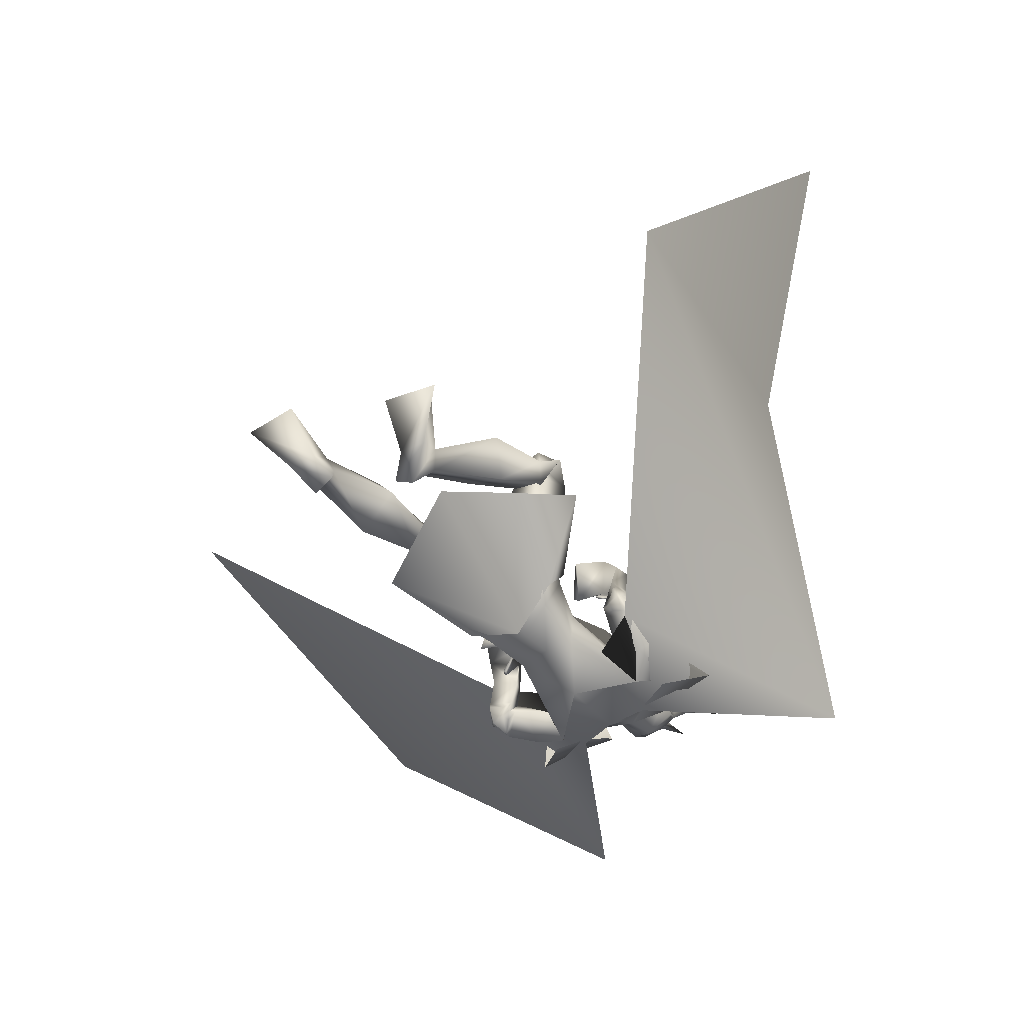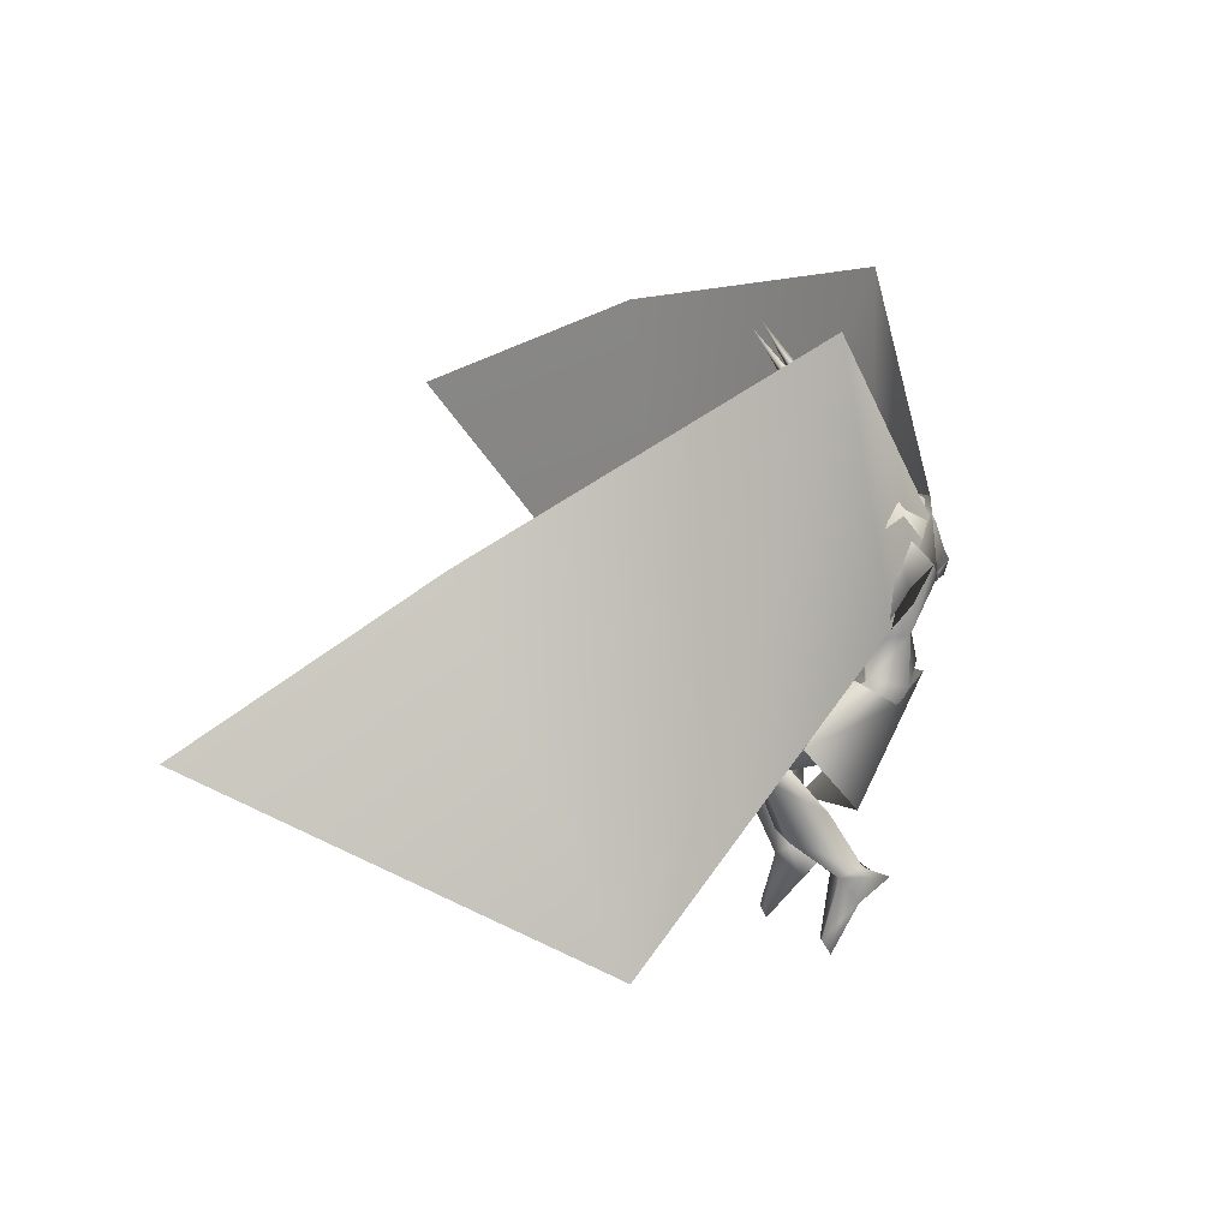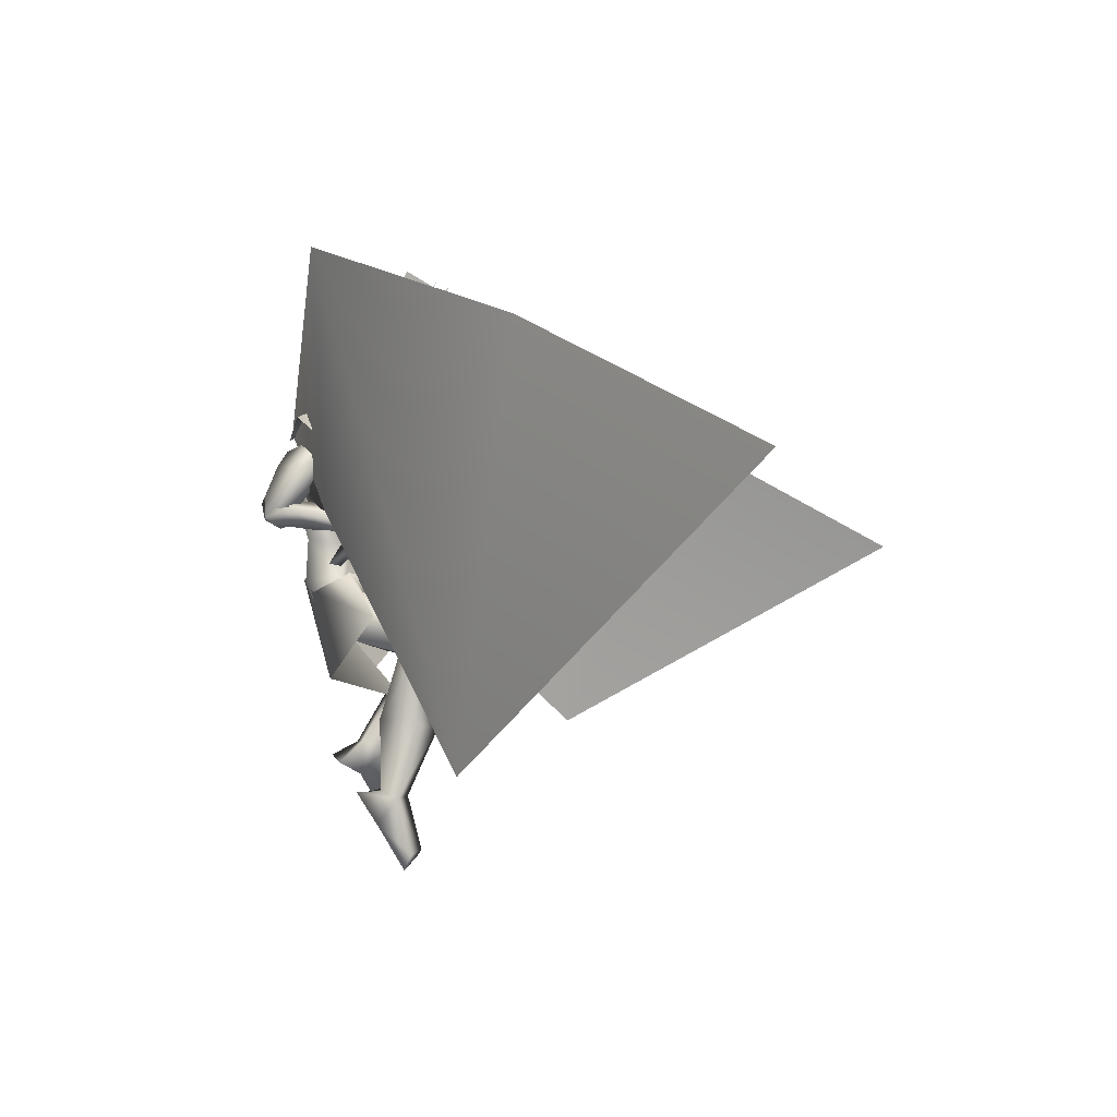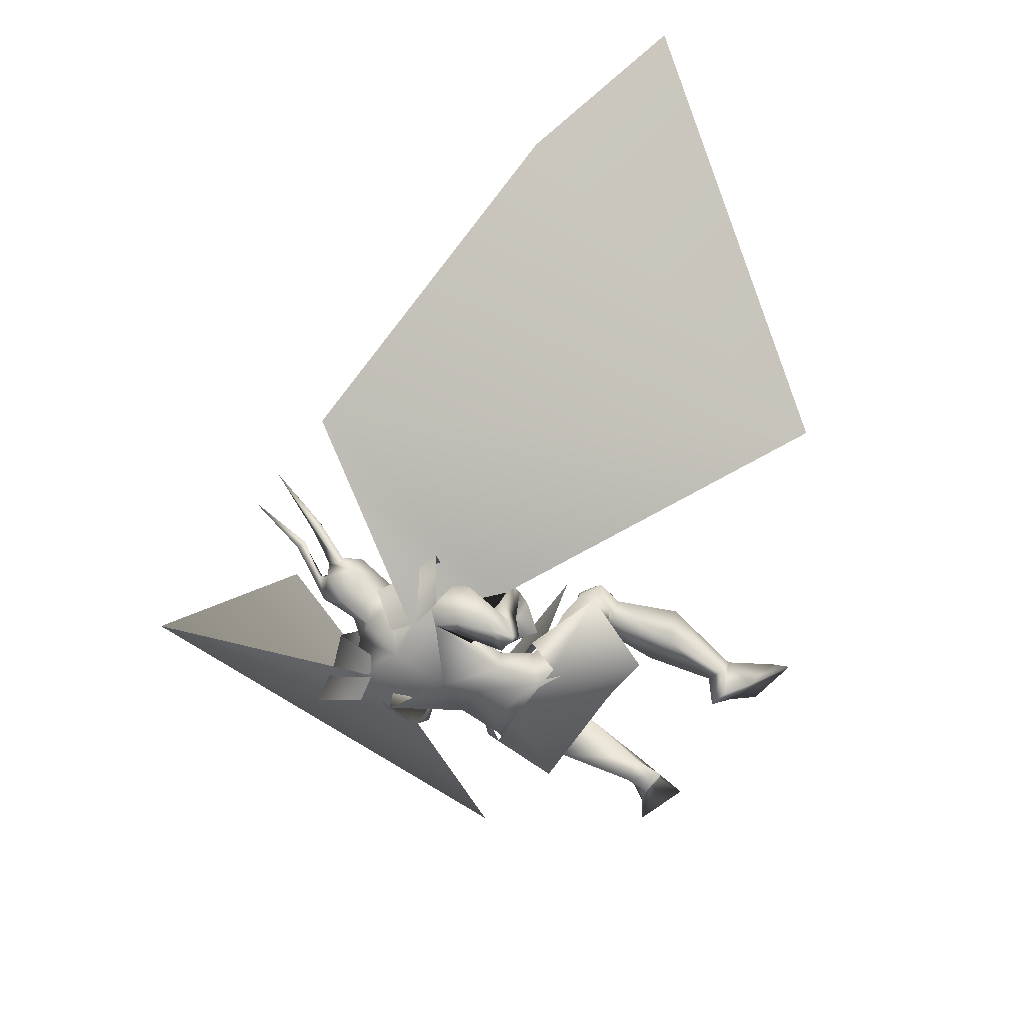
<metadata>
{"format":"obj","ext":"obj","renderer":"f3d","projection":"perspective","resolution":1024,"background":"white","views":[{"elev":-57.8,"azim":40.5,"up":"+Z"},{"elev":17.7,"azim":101.3,"up":"+Y"},{"elev":2.0,"azim":-75.0,"up":"+Y"},{"elev":-51.9,"azim":-124.7,"up":"+Z"}]}
</metadata>
<code>
o Cube_Cube.001
v 0.009007 0.3945 0.05539
v 0.1466 0.406 0.01993
v -0.1321 0.413 0.04619
v 0.1422 0.344 -0.09316
v -0.1579 0.3549 -0.05898
v -0.01007 0.3879 -0.1446
v 0.03819 0.2819 0.3755
v 0.2317 0.2953 0.3342
v -0.1582 0.295 0.3718
v 0.3114 0.2698 0.1209
v -0.2856 0.2929 0.1767
v 0.2392 0.08987 -0.01085
v -0.2539 0.1072 0.03042
v 0.00358 0.02696 0.1685
v 0.01515 0.3601 0.1114
v 0.1635 0.3622 0.05225
v -0.1404 0.3707 0.08423
v 0.1143 0.8434 0.05923
v -0.1011 0.8397 0.08042
v 0.08888 0.936 -0.0495
v -0.1005 0.9327 -0.03087
v 0.03902 0.859 -0.1344
v -0.0655 0.8572 -0.1241
v 0.2212 0.7835 -0.00538
v -0.2164 0.7759 0.03767
v 0.2986 0.8827 -0.1067
v -0.3153 0.8721 -0.04626
v 0.1929 0.795 -0.1461
v -0.2116 0.8031 -0.1102
v 0.08373 0.8738 -0.03138
v -0.08846 0.8739 -0.0406
v -0.002365 0.8603 -0.09287
v 0.06623 0.806 0.007688
v -0.06712 0.8048 0.01423
v 0.000696 0.7746 0.03074
v 0.1711 0.8448 -0.05504
v -0.1845 0.8262 -0.01037
v 0.1692 0.8125 -0.02821
v -0.1807 0.7893 0.007509
v -0.01456 0.8089 -0.1513
v -0.01363 0.6422 -0.1712
v 0.1507 0.7221 -0.1731
v -0.1635 0.772 -0.1375
v 0.09835 0.656 0.06207
v -0.07851 0.6533 0.07943
v 0.01228 0.6591 0.0955
v 0.115 0.7219 -0.03735
v -0.1133 0.7195 -0.000287
v 0.06786 0.4973 0.01117
v -0.05451 0.496 0.02314
v 0.008487 0.5165 0.03793
v 0.1011 0.5033 -0.04185
v -0.09755 0.5011 -0.02242
v -0.005644 0.5084 -0.1074
v 0.08443 0.5124 -0.1149
v -0.09553 0.5104 -0.09732
v 0.2578 0.6284 -0.01275
v -0.2814 0.6358 -0.102
v 0.2089 0.5916 0.02205
v -0.2402 0.5794 -0.09375
v 0.2442 0.589 -0.07139
v -0.2584 0.6414 -0.17
v 0.1737 0.5662 -0.03627
v -0.1958 0.5925 -0.1498
v 0.2488 0.6034 0.028
v -0.2753 0.6096 -0.08843
v 0.1985 0.6175 0.008925
v -0.2242 0.6291 -0.09847
v 0.2321 0.5461 0.03658
v -0.2586 0.5529 -0.09996
v 0.17 0.5593 0.005269
v -0.1951 0.5757 -0.1211
v 0.2124 0.5868 0.004238
v -0.2412 0.5936 -0.119
v 0.2654 0.5887 -0.008897
v -0.291 0.6055 -0.1295
v 0.2496 0.5417 -0.02874
v -0.271 0.5781 -0.1635
v 0.1813 0.5447 -0.02476
v -0.2053 0.5719 -0.1568
v 0.009298 0.3708 0.03536
v 0.1362 0.4019 -0.01524
v -0.1253 0.4059 0.01107
v -0.007481 0.4165 -0.1262
v 0.09607 0.3778 -0.1193
v -0.111 0.3826 -0.1002
v 0.07907 0.3221 0.09309
v -0.05341 0.3202 0.1062
v 0.01526 0.3598 0.106
v 0.04914 0.2302 0.02135
v -0.04935 0.2277 0.02633
v 0.00063 0.2593 0.02849
v 0.1554 0.2853 -0.06979
v -0.1672 0.2976 -0.04078
v -0.007083 0.2838 -0.05051
v 0.2624 0.2802 0.2291
v -0.214 0.2868 0.2718
v 0.1652 0.253 0.267
v -0.1151 0.2491 0.2886
v 0.1751 0.1746 0.2433
v -0.1432 0.1696 0.2608
v 0.2389 0.1748 0.2011
v -0.2136 0.182 0.2335
v 0.1472 0.303 0.1756
v -0.1062 0.3 0.1987
v 0.2196 0.3237 0.1425
v -0.1804 0.3321 0.1829
v 0.1001 0.1845 0.1403
v -0.08455 0.1785 0.1483
v 0.2039 0.2072 0.03682
v -0.2044 0.2214 0.07004
v 0.2648 0.165 0.2288
v -0.2434 0.1674 0.2939
v 0.2003 0.1569 0.2645
v -0.1759 0.1488 0.3183
v 0.1715 0.2006 0.2158
v -0.1532 0.1554 0.251
v 0.2337 0.2051 0.1812
v -0.2193 0.1704 0.2288
v 0.2019 0.2071 0.3058
v -0.1518 0.2026 0.3342
v 0.2988 0.2158 0.2676
v -0.2509 0.2346 0.3188
v 0.1822 0.1932 0.2652
v -0.1448 0.1722 0.2839
v 0.2596 0.1956 0.2225
v -0.2279 0.188 0.258
v 0.2793 0.2177 0.2881
v -0.2273 0.2355 0.336
v 0.2305 0.2118 0.3055
v -0.1781 0.2172 0.3419
v 0.2316 0.1619 0.2814
v -0.1974 0.1718 0.3357
v 0.2628 0.16 0.2748
v -0.2283 0.1799 0.3358
v 0.2183 0.2674 0.2752
v -0.1638 0.264 0.3063
v 0.254 0.2793 0.2568
v -0.2003 0.2823 0.2969
v 0.1517 -0.2047 -0.01264
v -0.279 -0.3145 0.1837
v 0.0732 -0.2134 0.00539
v -0.1992 -0.2981 0.177
v 0.01967 -0.1738 -0.04317
v -0.1843 -0.2306 0.126
v 0.07124 -0.1568 -0.08439
v -0.2505 -0.226 0.1103
v 0.1491 -0.01458 0.2092
v -0.1953 -0.03587 0.343
v 0.2477 -0.01157 0.1566
v -0.3006 -0.01445 0.3115
v 0.09138 0.05116 0.1472
v -0.1445 -0.02729 0.249
v 0.2061 0.06064 0.06354
v -0.2724 -0.006115 0.1904
v 0.0871 -0.1519 0.07123
v -0.2128 -0.2353 0.2557
v 0.1384 -0.144 0.04105
v -0.273 -0.2367 0.242
v 0.06125 -0.1117 0.02098
v -0.2056 -0.2091 0.2105
v 0.1154 -0.1181 -0.01821
v -0.2706 -0.2161 0.193
v 0.2371 -0.2764 0.07208
v -0.3084 -0.3934 0.2987
v 0.1396 -0.3144 0.08689
v -0.2028 -0.3918 0.2939
v 0.1264 -0.3418 0.06349
v -0.1845 -0.419 0.2739
v 0.2731 -0.2986 0.04335
v -0.3377 -0.4334 0.2861
v 0.09996 0.524 0.2489
v -0.1811 0.435 0.03726
v 0.03987 0.5882 0.2007
v -0.09349 0.4825 0.02639
v 0.1194 0.5067 0.2245
v -0.2013 0.4425 0.008836
v 0.05573 0.5915 0.182
v -0.1034 0.501 0.01343
v 0.1523 0.6632 0.1843
v -0.1879 0.6088 0.08666
v 0.2158 0.6282 0.2119
v -0.2529 0.5705 0.09717
v 0.2046 0.5905 0.219
v -0.2486 0.5389 0.0812
v 0.1501 0.642 0.1788
v -0.1897 0.5959 0.07583
v 0.1863 0.7034 0.003702
v -0.2125 0.6731 -0.03225
v 0.2505 0.7383 -0.02916
v -0.2691 0.7289 -0.04214
v 0.2076 0.6712 -0.1193
v -0.2122 0.7296 -0.1481
v 0.1312 0.6672 -0.068
v -0.1462 0.684 -0.1029
v 0.2045 0.543 -0.02609
v -0.2277 0.5735 -0.1594
v 0.2405 0.5324 -0.0328
v -0.2612 0.572 -0.1701
v 0.1976 0.5502 0.00084
v -0.2223 0.5691 -0.13
v 0.2294 0.5309 0.01675
v -0.2547 0.5457 -0.1238
v 0.2034 0.5595 -0.04131
v -0.2242 0.5945 -0.1615
v 0.2371 0.564 -0.06796
v -0.2525 0.6193 -0.1827
v 0.0837 0.3795 -0.004548
v -0.07237 0.3811 0.01125
v 0.1661 0.3518 0.04568
v -0.1454 0.3607 0.07797
v 0.1706 0.6379 0.08282
v -0.2006 0.6215 -0.02079
v 0.2236 0.6193 0.09953
v -0.2542 0.5987 -0.0147
v 0.2047 0.563 0.1094
v -0.2353 0.5424 -0.02456
v 0.1501 0.5952 0.08172
v -0.1797 0.5818 -0.03594
v 0.1058 0.6482 0.2284
v -0.147 0.548 0.08867
v 0.1612 0.6106 0.2913
v -0.209 0.5 0.1235
v 0.1667 0.5835 0.2788
v -0.2209 0.4928 0.09345
v 0.1133 0.6376 0.2174
v -0.1564 0.5499 0.07748
v 0.1156 0.6018 0.1618
v -0.203 0.5469 0.009262
v 0.111 0.6067 0.1616
v -0.1968 0.5513 0.006694
v 0.1309 0.6143 0.1555
v -0.2151 0.5666 0.01793
v 0.1258 0.6195 0.155
v -0.2085 0.5712 0.01477
v -0.002365 0.9017 -0.06337
v 0.05545 0.9174 0.00678
v -0.06018 0.9174 0.00678
v -0.002365 0.9875 -0.02778
v 0.06896 0.9694 0.03595
v -0.07369 0.9694 0.03595
v 0.06678 1.013 0.03646
v -0.0715 1.013 0.03646
v -0.002365 1.047 0.04736
v 0.03262 0.8525 0.05315
v -0.03735 0.8525 0.05315
v -0.002365 0.8547 0.06514
v 0.05222 0.9655 0.1285
v -0.05695 0.9655 0.1285
v -0.002365 0.9723 0.1478
v 0.04421 0.8579 0.09119
v -0.04894 0.8579 0.09119
v -0.002365 0.8148 0.1389
v 0.03845 1.042 0.09404
v -0.04318 1.042 0.09404
v 0.06149 1.037 0.07884
v -0.06622 1.037 0.07884
v 0.02566 1.059 0.07194
v -0.03039 1.059 0.07194
v 0.05353 1.045 0.05685
v -0.05826 1.045 0.05685
v 0.04445 1.129 0.1719
v -0.04918 1.129 0.1719
v 0.02185 1.119 0.1831
v -0.02658 1.119 0.1831
v 0.05573 1.119 0.1897
v -0.06046 1.119 0.1897
v 0.04393 1.106 0.2003
v -0.04866 1.106 0.2003
v 0.06225 1.276 0.2999
v -0.06698 1.276 0.2999
v 0.2335 0.5734 -0.08058
v -0.2684 0.5997 0.02003
v 0.09094 0.8272 -0.1526
v -0.1189 0.8244 -0.1373
v 0.9066 -0.1212 0.4441
v -0.9032 -0.08318 0.623
v 0.4317 1.354 0.04
v -0.4634 1.349 0.05507
v 1.198 0.4632 1.466
v -1.389 0.7692 1.545
v 0.7005 0.8039 0.9224
v -1.147 1.103 0.8453
v 0.1627 0.7944 0.02436
v 0.1886 0.8989 -0.07946
v 0.09838 0.8203 -0.1479
v -0.1536 0.7889 0.05548
v -0.2028 0.8921 -0.04095
v -0.1251 0.8165 -0.126
f 4 2 10
f 4 10 12
f 11 3 5
f 11 5 13
f 6 4 12
f 6 12 14
f 13 5 6
f 13 6 14
f 1 15 16
f 1 16 2
f 1 3 17
f 1 17 15
f 15 7 8
f 15 8 16
f 9 7 15
f 9 15 17
f 2 16 10
f 11 17 3
f 30 33 38
f 30 38 36
f 39 34 31
f 39 31 37
f 30 36 40
f 30 40 32
f 40 37 31
f 40 31 32
f 33 35 46
f 33 46 44
f 46 35 34
f 46 34 45
f 38 33 44
f 38 44 47
f 45 34 39
f 45 39 48
f 44 46 51
f 44 51 49
f 51 46 45
f 51 45 50
f 47 44 49
f 47 49 52
f 50 45 48
f 50 48 53
f 41 42 55
f 41 55 54
f 56 43 41
f 56 41 54
f 42 47 52
f 42 52 55
f 53 48 43
f 53 43 56
f 59 73 75
f 59 75 57
f 76 74 60
f 76 60 58
f 73 67 65
f 73 65 75
f 66 68 74
f 66 74 76
f 63 79 73
f 63 73 59
f 74 80 64
f 74 64 60
f 79 71 67
f 79 67 73
f 68 72 80
f 68 80 74
f 54 55 85
f 54 85 84
f 86 56 54
f 86 54 84
f 55 52 82
f 55 82 85
f 83 53 56
f 83 56 86
f 87 89 92
f 87 92 90
f 92 89 88
f 92 88 91
f 85 93 95
f 85 95 84
f 95 94 86
f 95 86 84
f 93 90 92
f 93 92 95
f 92 91 94
f 92 94 95
f 104 98 96
f 104 96 106
f 97 99 105
f 97 105 107
f 90 108 104
f 90 104 87
f 105 109 91
f 105 91 88
f 108 100 98
f 108 98 104
f 99 101 109
f 99 109 105
f 93 110 108
f 93 108 90
f 109 111 94
f 109 94 91
f 110 102 100
f 110 100 108
f 101 103 111
f 101 111 109
f 106 96 102
f 106 102 110
f 103 97 107
f 103 107 111
f 100 124 120
f 100 120 98
f 121 125 101
f 121 101 99
f 124 116 114
f 124 114 120
f 115 117 125
f 115 125 121
f 102 126 124
f 102 124 100
f 125 127 103
f 125 103 101
f 126 118 116
f 126 116 124
f 117 119 127
f 117 127 125
f 96 122 126
f 96 126 102
f 127 123 97
f 127 97 103
f 122 112 118
f 122 118 126
f 119 113 123
f 119 123 127
f 122 96 138
f 122 138 128
f 139 97 123
f 139 123 129
f 112 122 128
f 112 128 134
f 129 123 113
f 129 113 135
f 98 120 130
f 98 130 136
f 131 121 99
f 131 99 137
f 120 114 132
f 120 132 130
f 133 115 121
f 133 121 131
f 114 112 134
f 114 134 132
f 135 113 115
f 135 115 133
f 96 98 136
f 96 136 138
f 137 99 97
f 137 97 139
f 136 130 128
f 136 128 138
f 129 131 137
f 129 137 139
f 130 132 134
f 130 134 128
f 135 133 131
f 135 131 129
f 114 148 150
f 114 150 112
f 151 149 115
f 151 115 113
f 116 152 148
f 116 148 114
f 149 153 117
f 149 117 115
f 118 154 152
f 118 152 116
f 153 155 119
f 153 119 117
f 112 150 154
f 112 154 118
f 155 151 113
f 155 113 119
f 140 142 144
f 140 144 146
f 145 143 141
f 145 141 147
f 148 156 158
f 148 158 150
f 159 157 149
f 159 149 151
f 152 160 156
f 152 156 148
f 157 161 153
f 157 153 149
f 160 144 142
f 160 142 156
f 143 145 161
f 143 161 157
f 154 162 160
f 154 160 152
f 161 163 155
f 161 155 153
f 162 146 144
f 162 144 160
f 145 147 163
f 145 163 161
f 150 158 162
f 150 162 154
f 163 159 151
f 163 151 155
f 158 140 146
f 158 146 162
f 147 141 159
f 147 159 163
f 158 156 166
f 158 166 164
f 167 157 159
f 167 159 165
f 140 158 164
f 140 164 170
f 165 159 141
f 165 141 171
f 156 142 168
f 156 168 166
f 169 143 157
f 169 157 167
f 142 140 170
f 142 170 168
f 171 141 143
f 171 143 169
f 166 168 170
f 166 170 164
f 171 169 167
f 171 167 165
f 172 174 178
f 172 178 176
f 179 175 173
f 179 173 177
f 38 188 190
f 38 190 36
f 191 189 39
f 191 39 37
f 188 59 57
f 188 57 190
f 58 60 189
f 58 189 191
f 36 190 192
f 36 192 42
f 193 191 37
f 193 37 43
f 190 57 61
f 190 61 192
f 62 58 191
f 62 191 193
f 47 194 188
f 47 188 38
f 189 195 48
f 189 48 39
f 194 63 59
f 194 59 188
f 60 64 195
f 60 195 189
f 42 192 194
f 42 194 47
f 195 193 43
f 195 43 48
f 192 61 63
f 192 63 194
f 64 62 193
f 64 193 195
f 57 75 77
f 57 77 61
f 78 76 58
f 78 58 62
f 65 69 77
f 65 77 75
f 78 70 66
f 78 66 76
f 79 63 204
f 79 204 196
f 205 64 80
f 205 80 197
f 71 79 196
f 71 196 200
f 197 80 72
f 197 72 201
f 77 69 202
f 77 202 198
f 203 70 78
f 203 78 199
f 61 77 198
f 61 198 206
f 199 78 62
f 199 62 207
f 69 71 200
f 69 200 202
f 201 72 70
f 201 70 203
f 63 61 206
f 63 206 204
f 207 62 64
f 207 64 205
f 206 198 196
f 206 196 204
f 197 199 207
f 197 207 205
f 198 202 200
f 198 200 196
f 201 203 199
f 201 199 197
f 49 51 81
f 49 81 208
f 81 51 50
f 81 50 209
f 49 208 82
f 49 82 52
f 83 209 50
f 83 50 53
f 81 89 87
f 81 87 208
f 88 89 81
f 88 81 209
f 87 104 106
f 87 106 210
f 107 105 88
f 107 88 211
f 82 208 87
f 82 87 210
f 88 209 83
f 88 83 211
f 82 210 93
f 82 93 85
f 94 211 83
f 94 83 86
f 93 210 106
f 93 106 110
f 107 211 94
f 107 94 111
f 67 212 214
f 67 214 65
f 215 213 68
f 215 68 66
f 65 214 216
f 65 216 69
f 217 215 66
f 217 66 70
f 71 218 212
f 71 212 67
f 213 219 72
f 213 72 68
f 69 216 218
f 69 218 71
f 219 217 70
f 219 70 72
f 180 220 222
f 180 222 182
f 223 221 181
f 223 181 183
f 220 174 172
f 220 172 222
f 173 175 221
f 173 221 223
f 182 222 224
f 182 224 184
f 225 223 183
f 225 183 185
f 222 172 176
f 222 176 224
f 177 173 223
f 177 223 225
f 226 178 174
f 226 174 220
f 175 179 227
f 175 227 221
f 184 224 226
f 184 226 186
f 227 225 185
f 227 185 187
f 224 176 178
f 224 178 226
f 179 177 225
f 179 225 227
f 226 220 230
f 226 230 228
f 231 221 227
f 231 227 229
f 186 226 228
f 186 228 232
f 229 227 187
f 229 187 233
f 220 180 234
f 220 234 230
f 235 181 221
f 235 221 231
f 180 186 232
f 180 232 234
f 233 187 181
f 233 181 235
f 232 228 230
f 232 230 234
f 231 229 233
f 231 233 235
f 180 182 214
f 180 214 212
f 215 183 181
f 215 181 213
f 182 184 216
f 182 216 214
f 217 185 183
f 217 183 215
f 184 186 218
f 184 218 216
f 219 187 185
f 219 185 217
f 180 212 218
f 180 218 186
f 219 213 181
f 219 181 187
f 251 245 237
f 251 237 240
f 238 246 252
f 238 252 241
f 236 239 240
f 236 240 237
f 241 239 236
f 241 236 238
f 251 240 242
f 251 242 248
f 243 241 252
f 243 252 249
f 242 240 239
f 242 239 244
f 239 241 243
f 239 243 244
f 253 247 245
f 253 245 251
f 246 247 253
f 246 253 252
f 251 248 250
f 251 250 253
f 250 249 252
f 250 252 253
f 30 32 236
f 30 236 237
f 236 32 31
f 236 31 238
f 30 237 245
f 30 245 33
f 246 238 31
f 246 31 34
f 33 245 247
f 33 247 35
f 247 246 34
f 247 34 35
f 250 248 256
f 250 256 254
f 257 249 250
f 257 250 255
f 244 250 254
f 244 254 258
f 255 250 244
f 255 244 259
f 242 244 258
f 242 258 260
f 259 244 243
f 259 243 261
f 248 242 260
f 248 260 256
f 261 243 249
f 261 249 257
f 256 260 262
f 256 262 266
f 263 261 257
f 263 257 267
f 260 258 264
f 260 264 262
f 265 259 261
f 265 261 263
f 258 254 268
f 258 268 264
f 269 255 259
f 269 259 265
f 254 256 266
f 254 266 268
f 267 257 255
f 267 255 269
f 266 270 268
f 269 271 267
f 264 268 270
f 271 269 265
f 262 264 270
f 271 265 263
f 262 270 266
f 267 271 263
f 36 42 272
f 36 272 274
f 273 43 37
f 273 37 275
f 36 274 40
f 40 275 37
f 41 272 42
f 43 273 41
f 40 274 272
f 40 272 41
f 273 275 40
f 273 40 41
f 272 274 278
f 272 278 276
f 279 275 273
f 279 273 277
f 276 278 282
f 276 282 280
f 283 279 277
f 283 277 281
f 18 284 285
f 18 285 20
f 284 24 26
f 284 26 285
f 20 285 286
f 20 286 22
f 285 26 28
f 285 28 286
f 25 287 288
f 25 288 27
f 287 19 21
f 287 21 288
f 27 288 289
f 27 289 29
f 288 21 23
f 288 23 289

</code>
